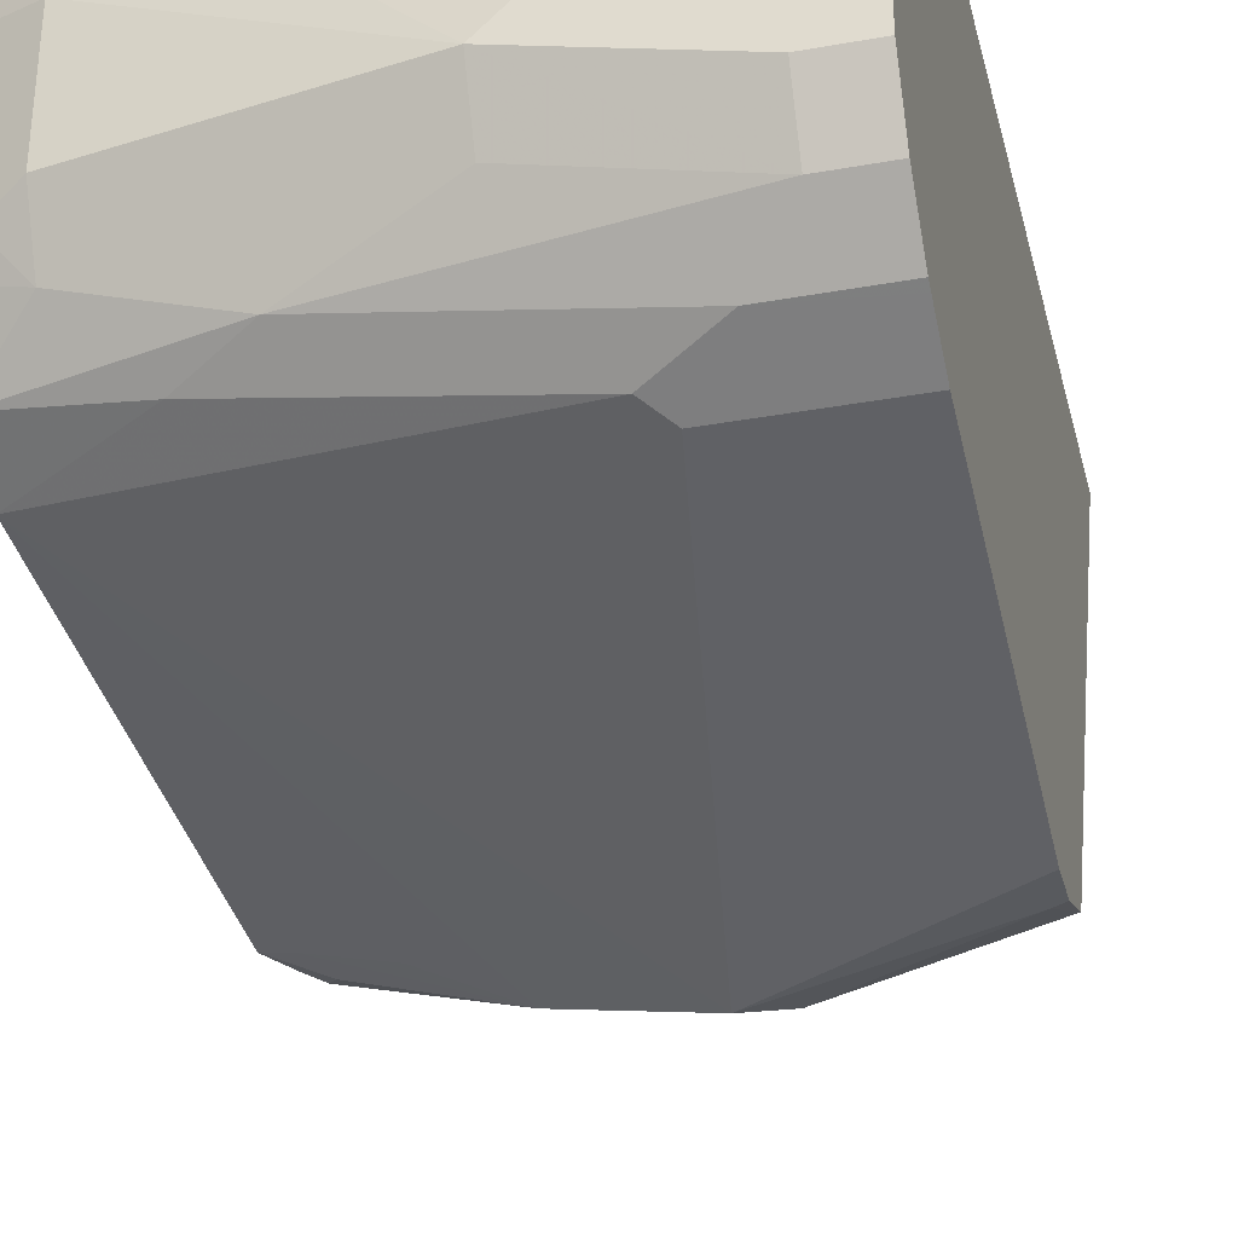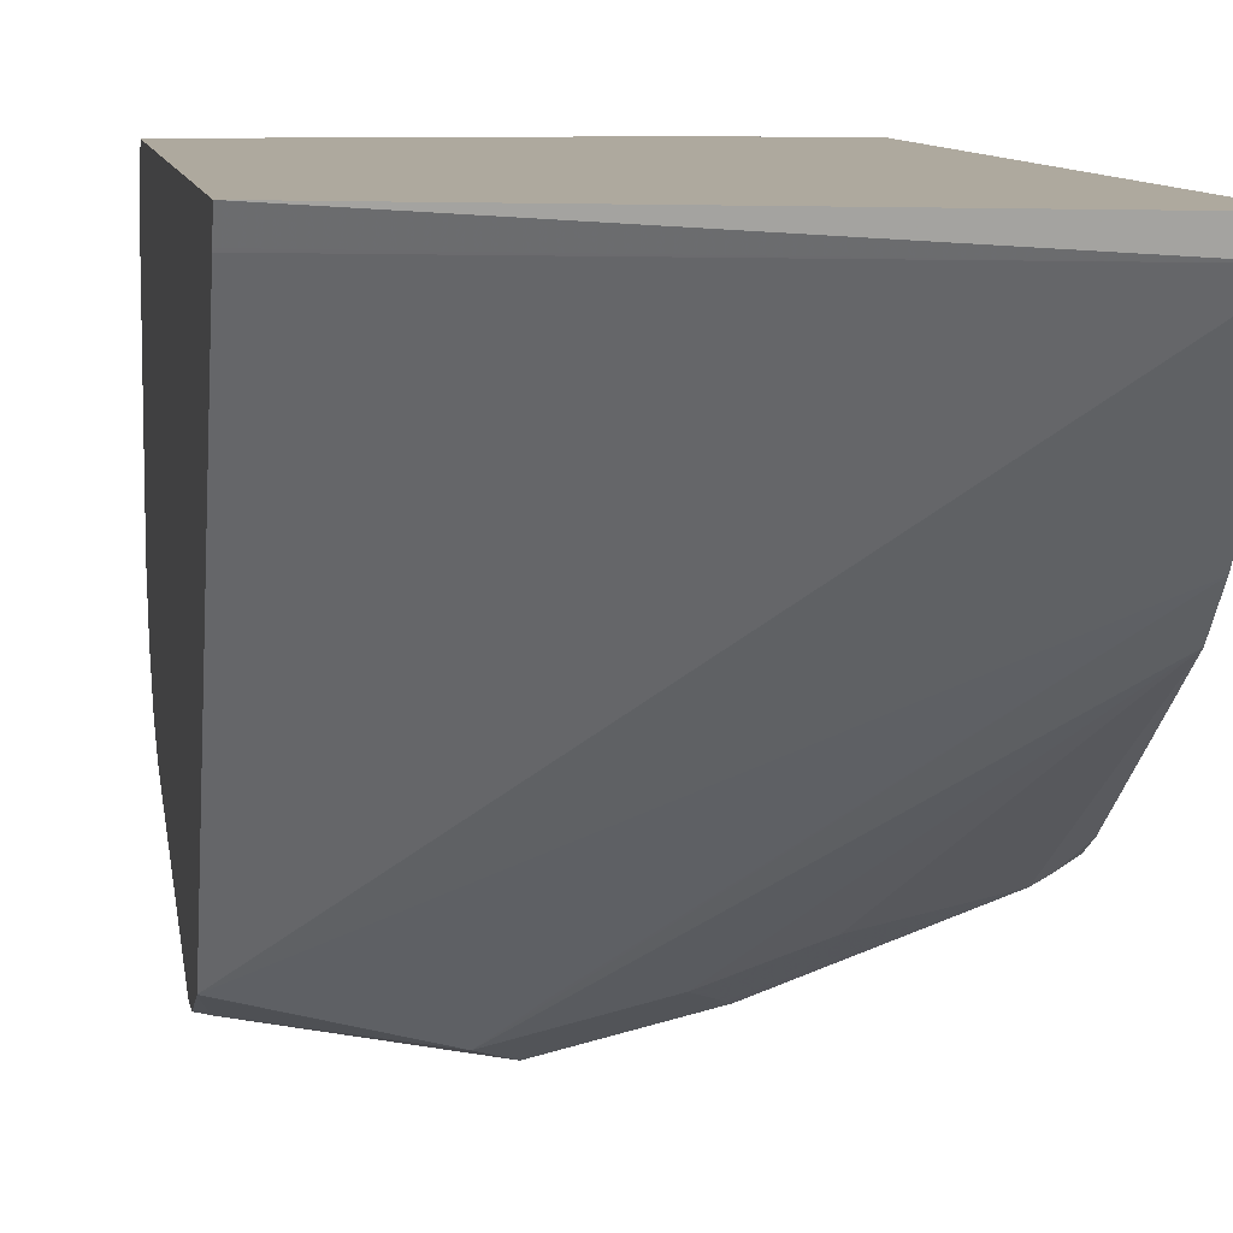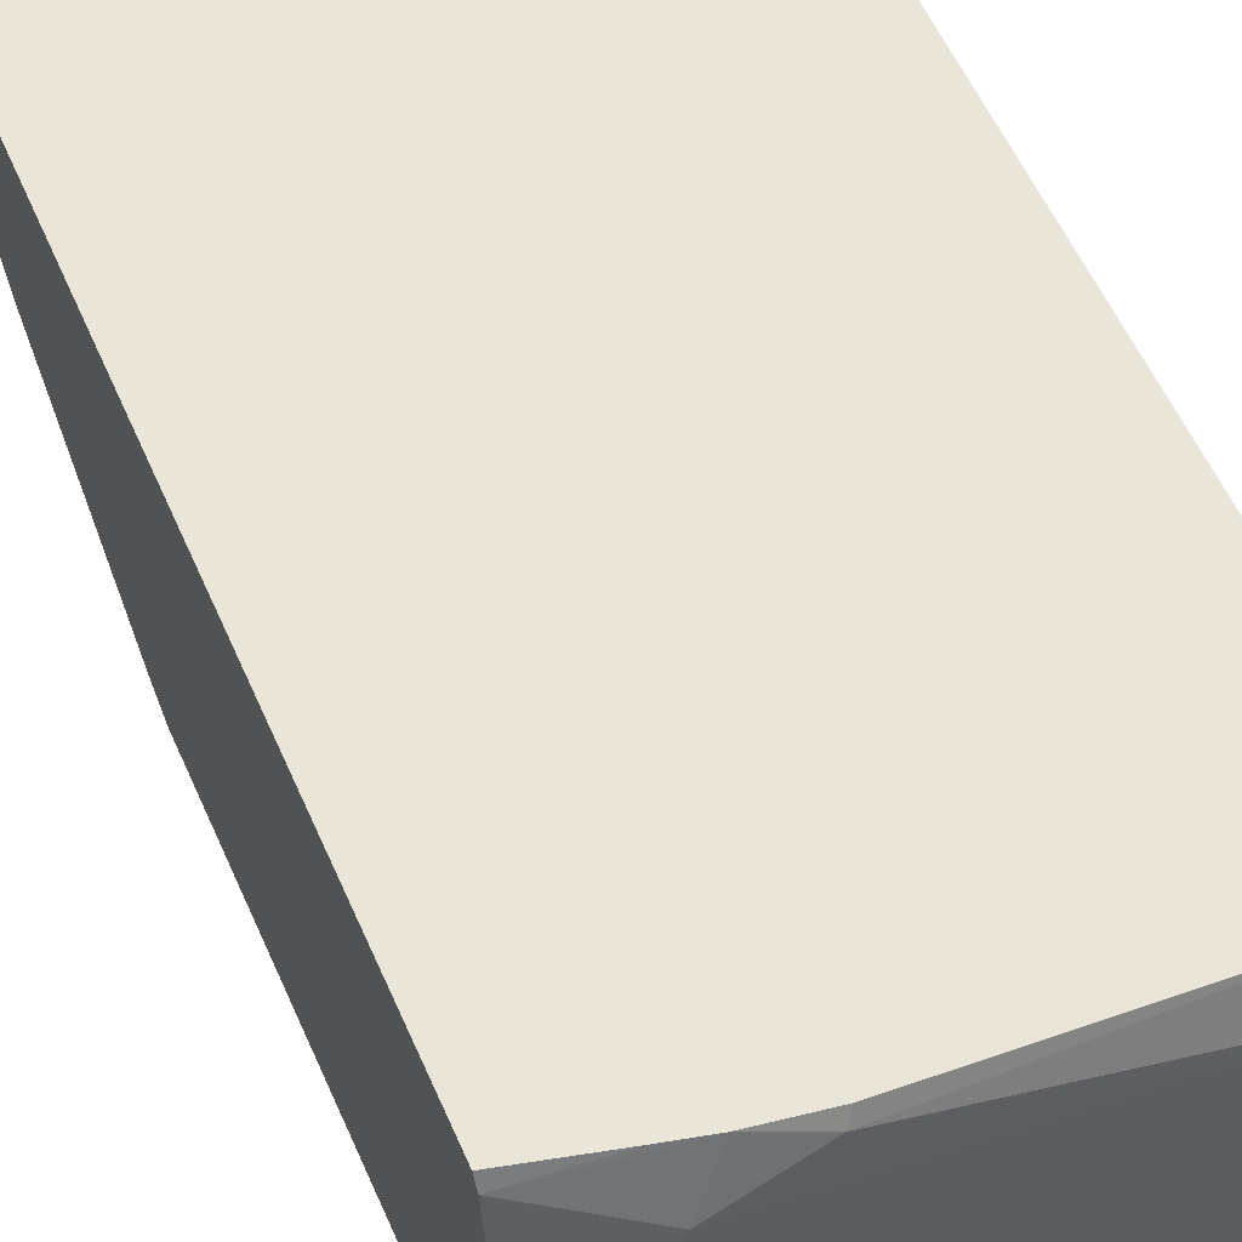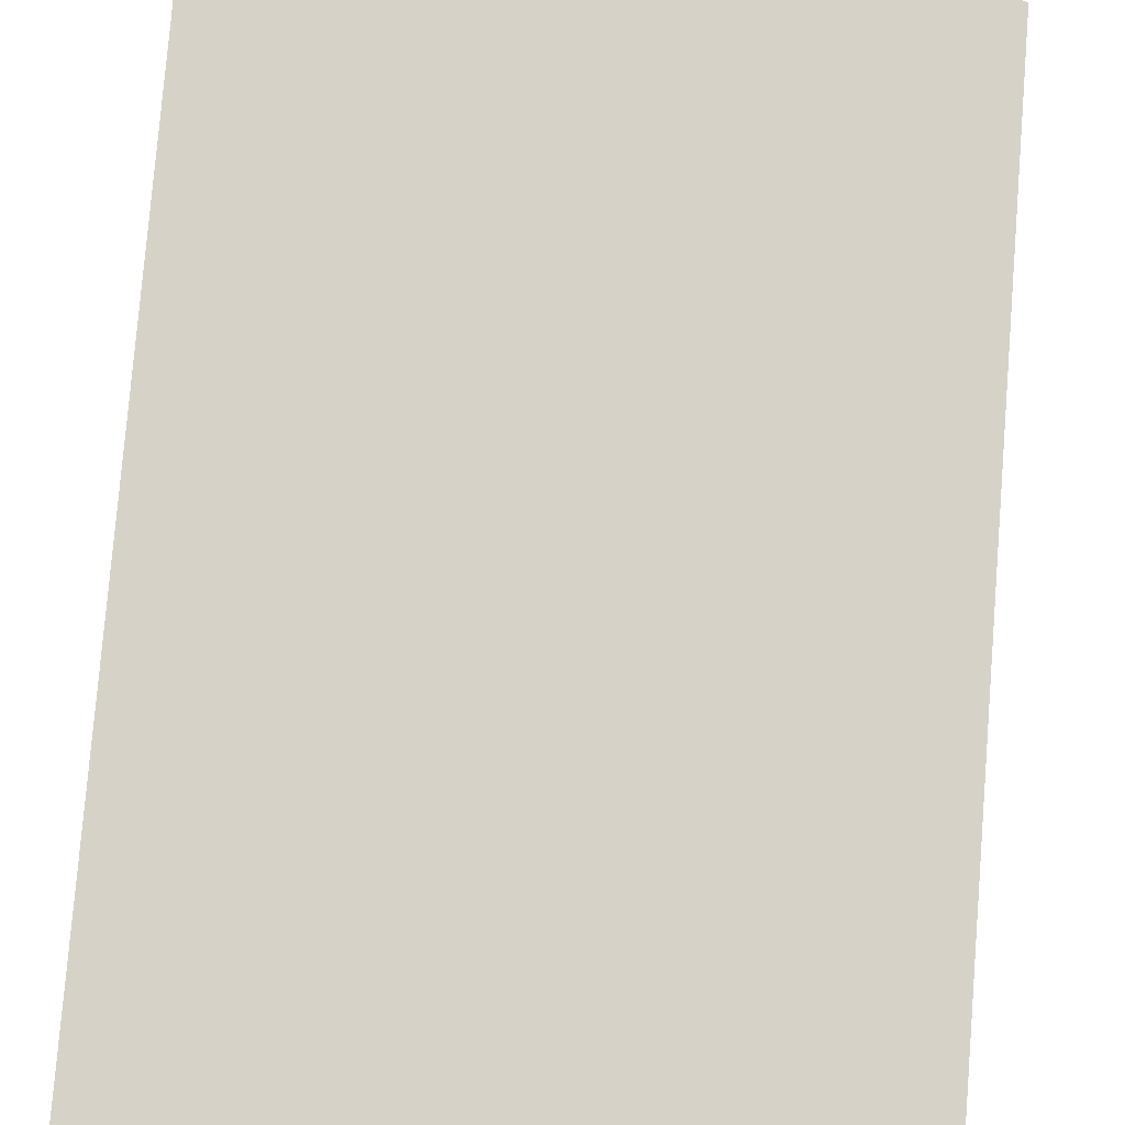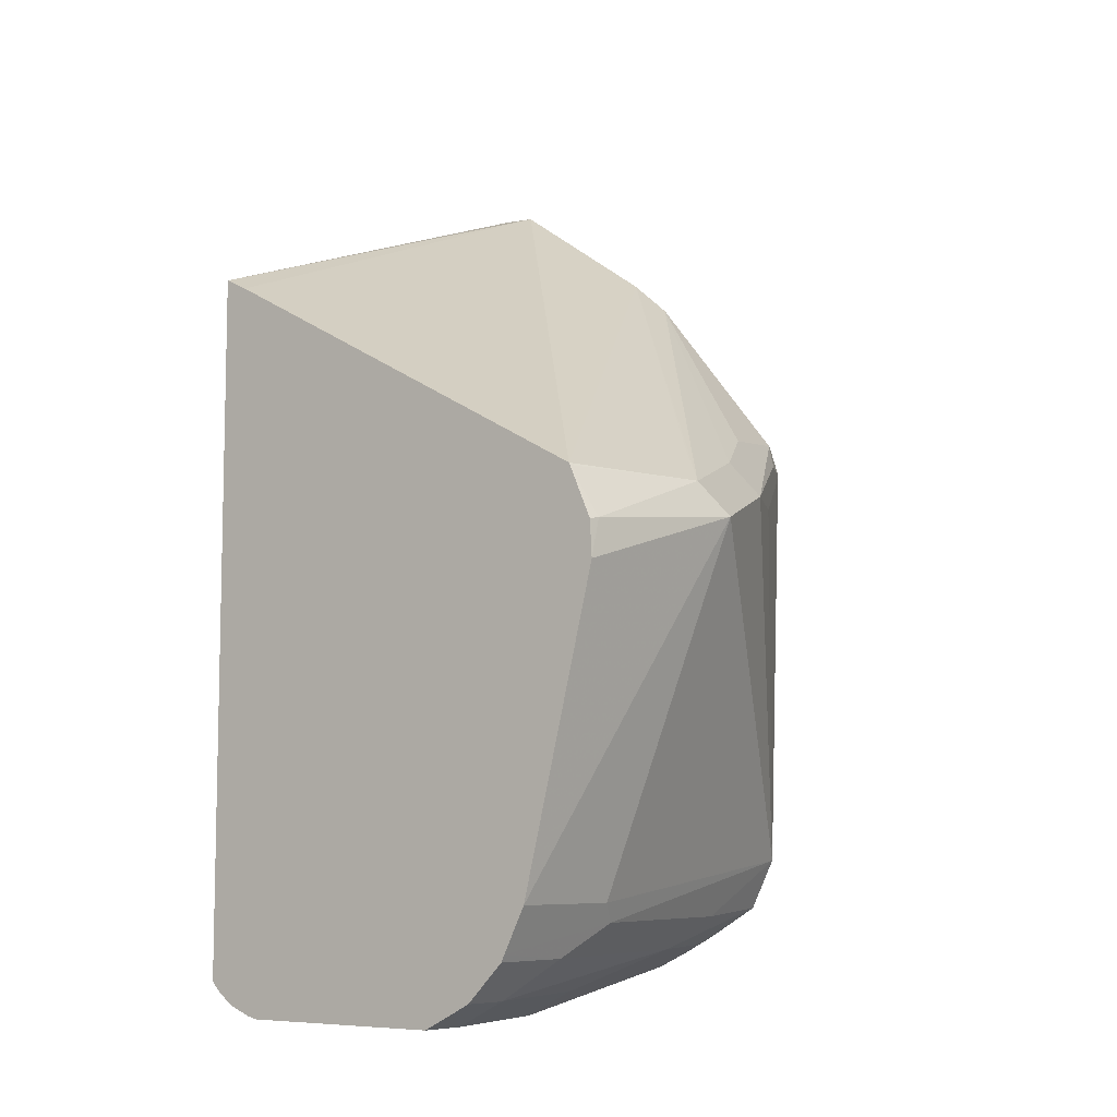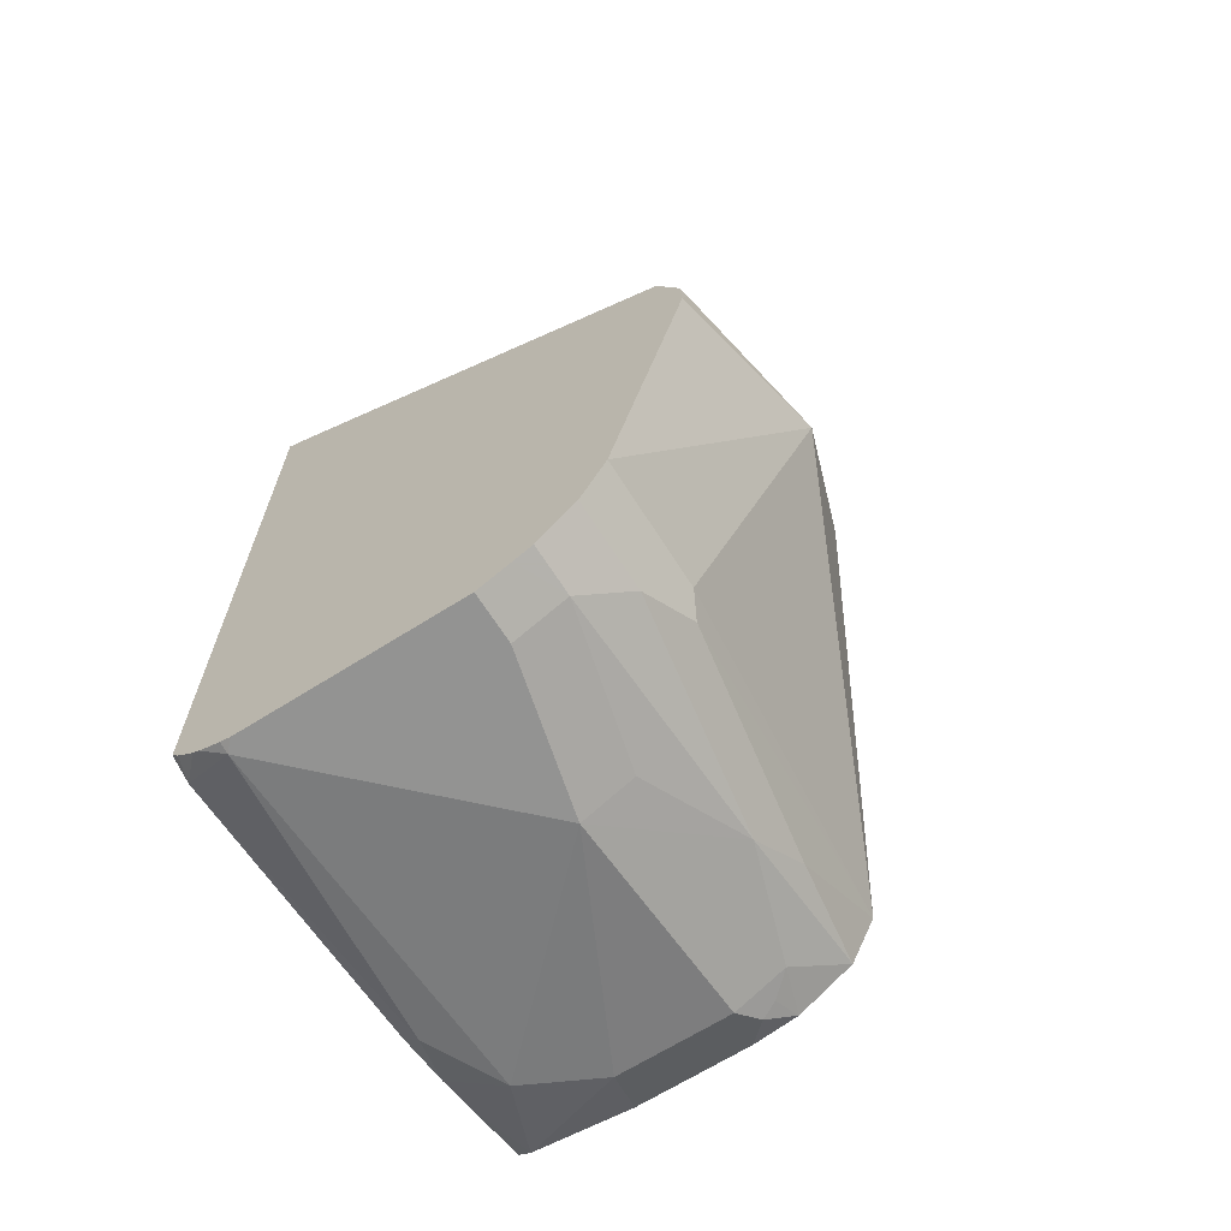
<metadata>
{"format":"obj","ext":"obj","renderer":"f3d","projection":"perspective","resolution":1024,"background":"white","views":[{"elev":-34.4,"azim":-166.4,"up":"+Y"},{"elev":9.1,"azim":-9.4,"up":"+Y"},{"elev":57.8,"azim":156.3,"up":"+Y"},{"elev":77.5,"azim":-175.4,"up":"+Y"},{"elev":-7.8,"azim":-52.5,"up":"+Z"},{"elev":-66.7,"azim":-57.6,"up":"+Z"}]}
</metadata>
<code>
v 0.02694 -0.1545 -0.9135
v 0.02689 -0.1545 -0.9136
v 0.02677 -0.1545 -0.9135
v 0.178 -0.1545 -0.9036
v 0.01459 -0.1579 -0.9128
v 0.1814 -0.1612 -0.9069
v 0.02016 -0.1814 -0.9271
v 0.01459 -0.1703 -0.9215
v 0.01459 -0.1668 -0.9198
v 0.01459 -0.1545 -0.9086
v 0.2083 -0.1545 -0.8985
v 0.2217 -0.1814 -0.9069
v 0.04033 -0.2015 -0.9271
v 0.01459 -0.187 -0.9271
v 0.01459 -0.1814 -0.9259
v 0.01459 -0.1545 -0.5307
v 0.2281 -0.1545 -0.8936
v 0.2675 -0.1612 -0.8868
v 0.2419 -0.2217 -0.9069
v 0.1209 -0.2822 -0.9271
v 0.1008 -0.262 -0.9271
v 0.01459 -0.3023 -0.9271
v 0.01459 -0.1668 -0.5369
v 0.2675 -0.1667 -0.4379
v 0.2586 -0.1545 -0.44
v 0.2675 -0.1545 -0.8834
v 0.2675 -0.2162 -0.8941
v 0.2419 -0.2822 -0.9069
v 0.1209 -0.309 -0.9136
v 0.04033 -0.3292 -0.9136
v 0.04033 -0.3023 -0.9271
v 0.2419 -0.309 -0.8935
v 0.1814 -0.3292 -0.8935
v 0.01459 -0.3195 -0.9185
v 0.01459 -0.168 -0.5375
v 0.2675 -0.2496 -0.4961
v 0.2675 -0.1545 -0.4371
v 0.01459 -0.3897 -0.6584
v 0.2675 -0.2767 -0.8941
v 0.2553 -0.2889 -0.9002
v 0.2519 -0.2973 -0.8968
v 0.01459 -0.3292 -0.9136
v 0.06048 -0.3493 -0.8935
v 0.2675 -0.3005 -0.8905
v 0.2675 -0.3292 -0.8733
v 0.2116 -0.3376 -0.8767
v 0.09071 -0.3577 -0.8767
v 0.2675 -0.2712 -0.5149
v 0.1142 -0.3897 -0.6382
v 0.09408 -0.4098 -0.6584
v 0.01459 -0.3902 -0.6595
v 0.01459 -0.3493 -0.8935
v 0.01459 -0.3512 -0.8898
v 0.2675 -0.3426 -0.8465
v 0.08064 -0.3628 -0.8666
v 0.01459 -0.3628 -0.8666
v 0.1545 -0.3897 -0.6382
v 0.1948 -0.3695 -0.6181
v 0.2486 -0.356 -0.6114
v 0.2675 -0.3418 -0.6099
v 0.02016 -0.4031 -0.6853
v 0.1109 -0.4182 -0.6752
v 0.168 -0.3964 -0.6517
v 0.01459 -0.402 -0.6864
v 0.2675 -0.3499 -0.6248
v 0.2519 -0.3577 -0.6349
v 0.2116 -0.3779 -0.655
v 0.1713 -0.398 -0.655
v 0.01459 -0.4031 -0.7054
v 0.2419 -0.3628 -0.6248
v 0.2675 -0.3497 -0.6238
v 0.257 -0.3527 -0.6147
f 33 46 47
f 33 45 46
f 43 53 52
f 33 47 43
f 32 44 45
f 32 45 33
f 36 38 49
f 40 44 41
f 36 50 48
f 38 51 50
f 38 50 49
f 39 44 40
f 32 41 44
f 36 49 50
f 30 52 42
f 20 32 33
f 30 33 43
f 43 47 53
f 20 28 32
f 20 33 29
f 22 31 34
f 23 35 24
f 24 37 25
f 30 43 52
f 24 35 38
f 28 39 40
f 28 40 41
f 28 41 32
f 29 33 30
f 30 42 34
f 30 34 31
f 24 38 36
f 45 54 46
f 65 70 66
f 47 54 55
f 57 63 59
f 57 59 58
f 59 63 68
f 59 68 70
f 59 70 71
f 59 71 72
f 56 62 69
f 59 72 60
f 61 64 69
f 61 69 62
f 62 68 63
f 65 71 70
f 66 70 68
f 20 30 31
f 60 72 71
f 46 54 47
f 55 62 56
f 54 68 62
f 47 55 56
f 47 56 53
f 48 50 57
f 48 57 58
f 66 68 67
f 48 59 60
f 54 62 55
f 50 51 61
f 50 62 63
f 50 63 57
f 51 64 61
f 54 65 66
f 54 66 67
f 54 67 68
f 50 61 62
f 20 29 30
f 48 58 59
f 19 39 28
f 5 9 8
f 5 8 15
f 5 15 14
f 5 14 22
f 5 22 34
f 5 34 42
f 4 11 6
f 5 42 52
f 5 53 56
f 5 56 69
f 5 69 64
f 5 64 51
f 5 51 38
f 5 38 35
f 5 52 53
f 5 35 23
f 3 5 10
f 2 8 9
f 19 28 20
f 1 2 3
f 1 3 10
f 1 10 16
f 1 25 37
f 1 37 26
f 2 9 5
f 1 26 17
f 1 11 4
f 1 4 2
f 2 5 3
f 2 4 6
f 2 6 7
f 2 7 8
f 1 17 11
f 5 23 16
f 1 16 25
f 6 12 7
f 18 26 37
f 18 37 24
f 18 24 36
f 18 36 48
f 18 48 60
f 18 60 71
f 17 26 18
f 18 71 65
f 18 54 45
f 18 45 44
f 18 44 39
f 18 27 19
f 19 27 39
f 5 16 10
f 18 65 54
f 16 24 25
f 18 39 27
f 12 21 13
f 16 23 24
f 7 13 21
f 7 20 31
f 7 31 22
f 7 22 14
f 7 14 15
f 7 21 20
f 7 12 13
f 12 20 21
f 7 15 8
f 12 19 20
f 6 11 12
f 11 18 12
f 11 17 18
f 12 18 19

</code>
